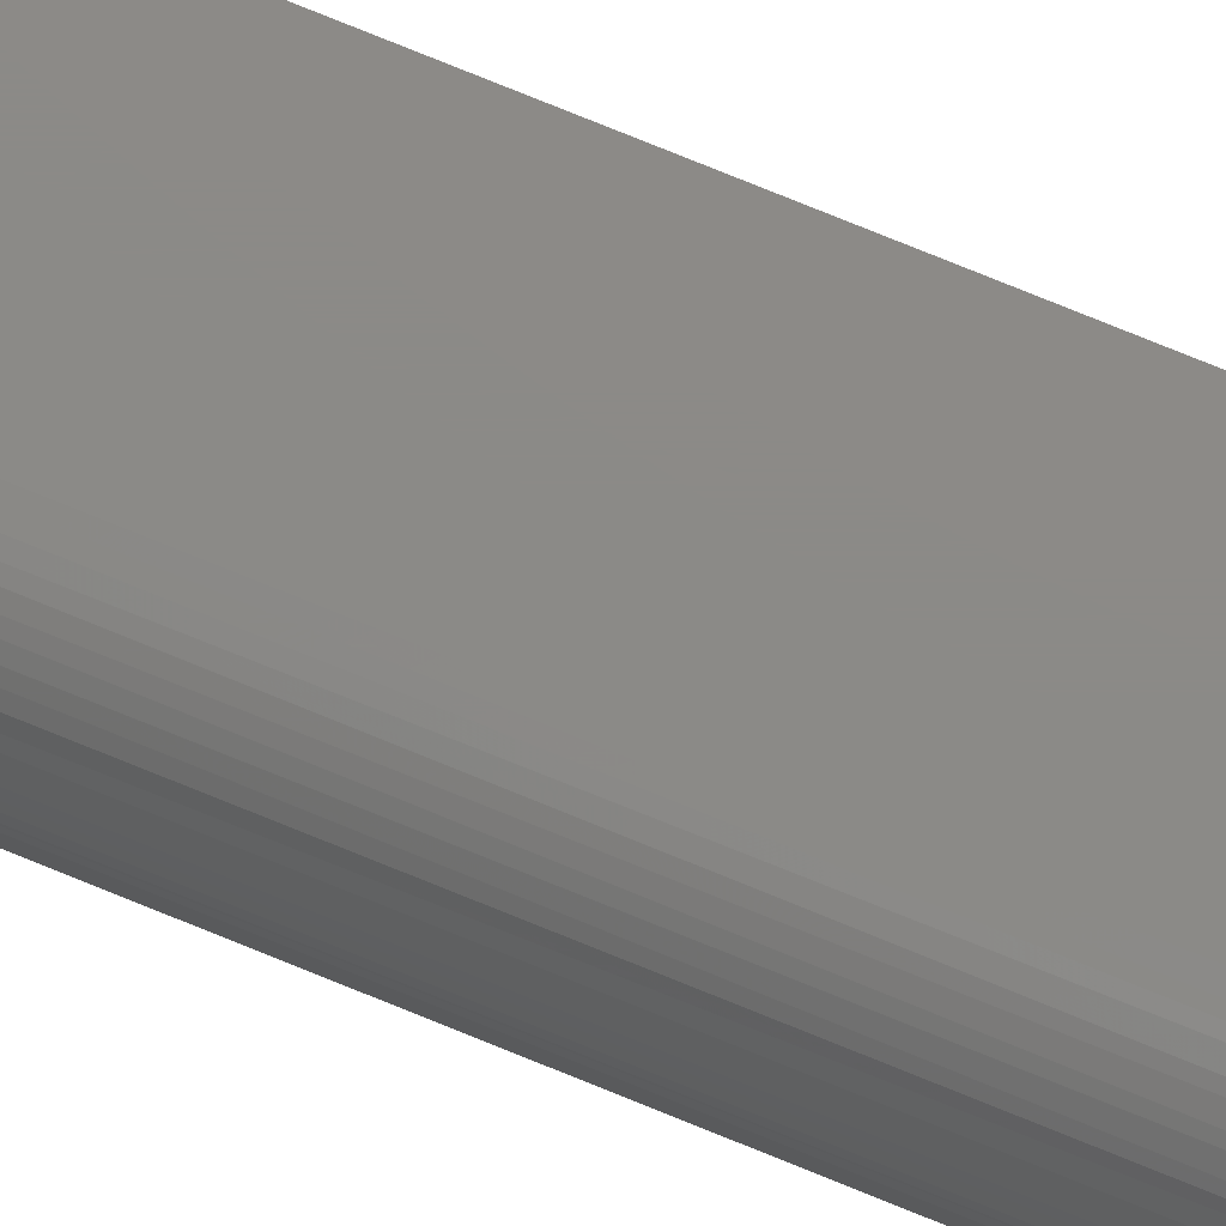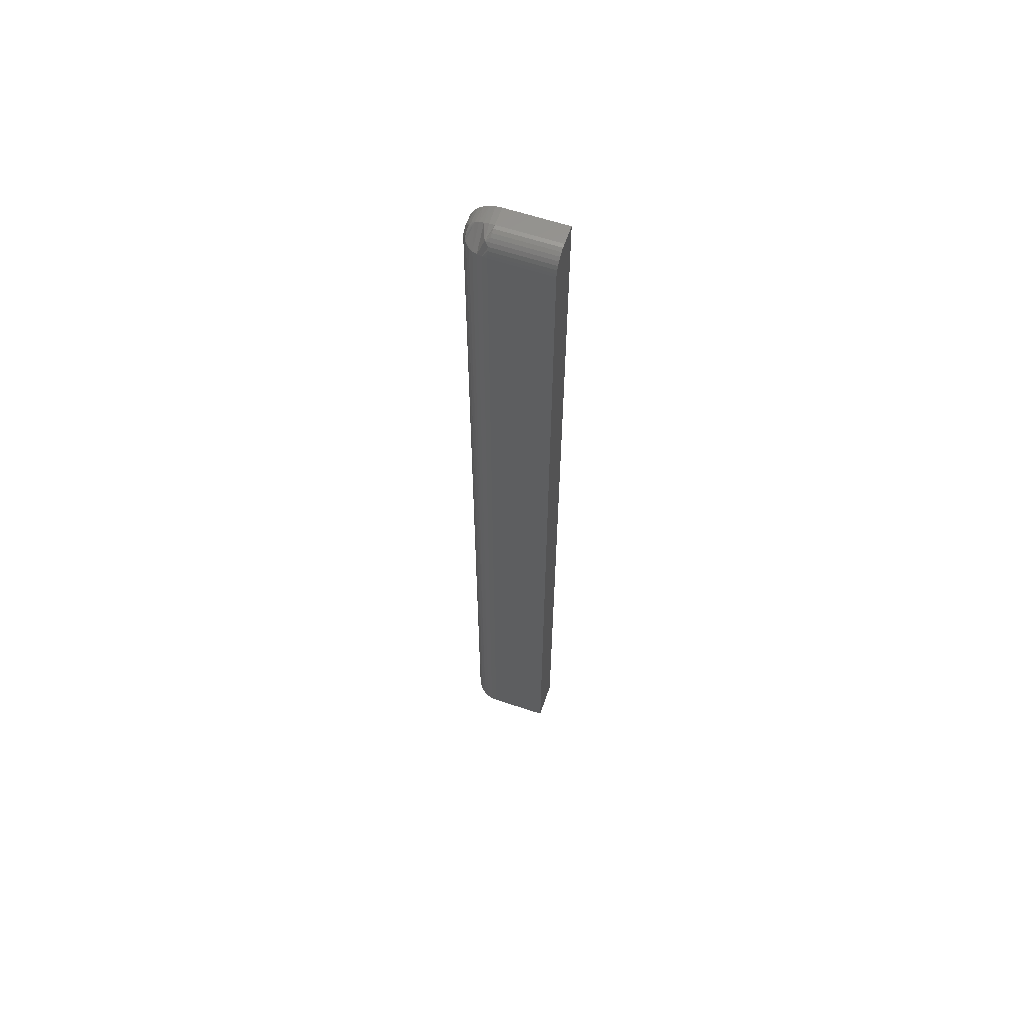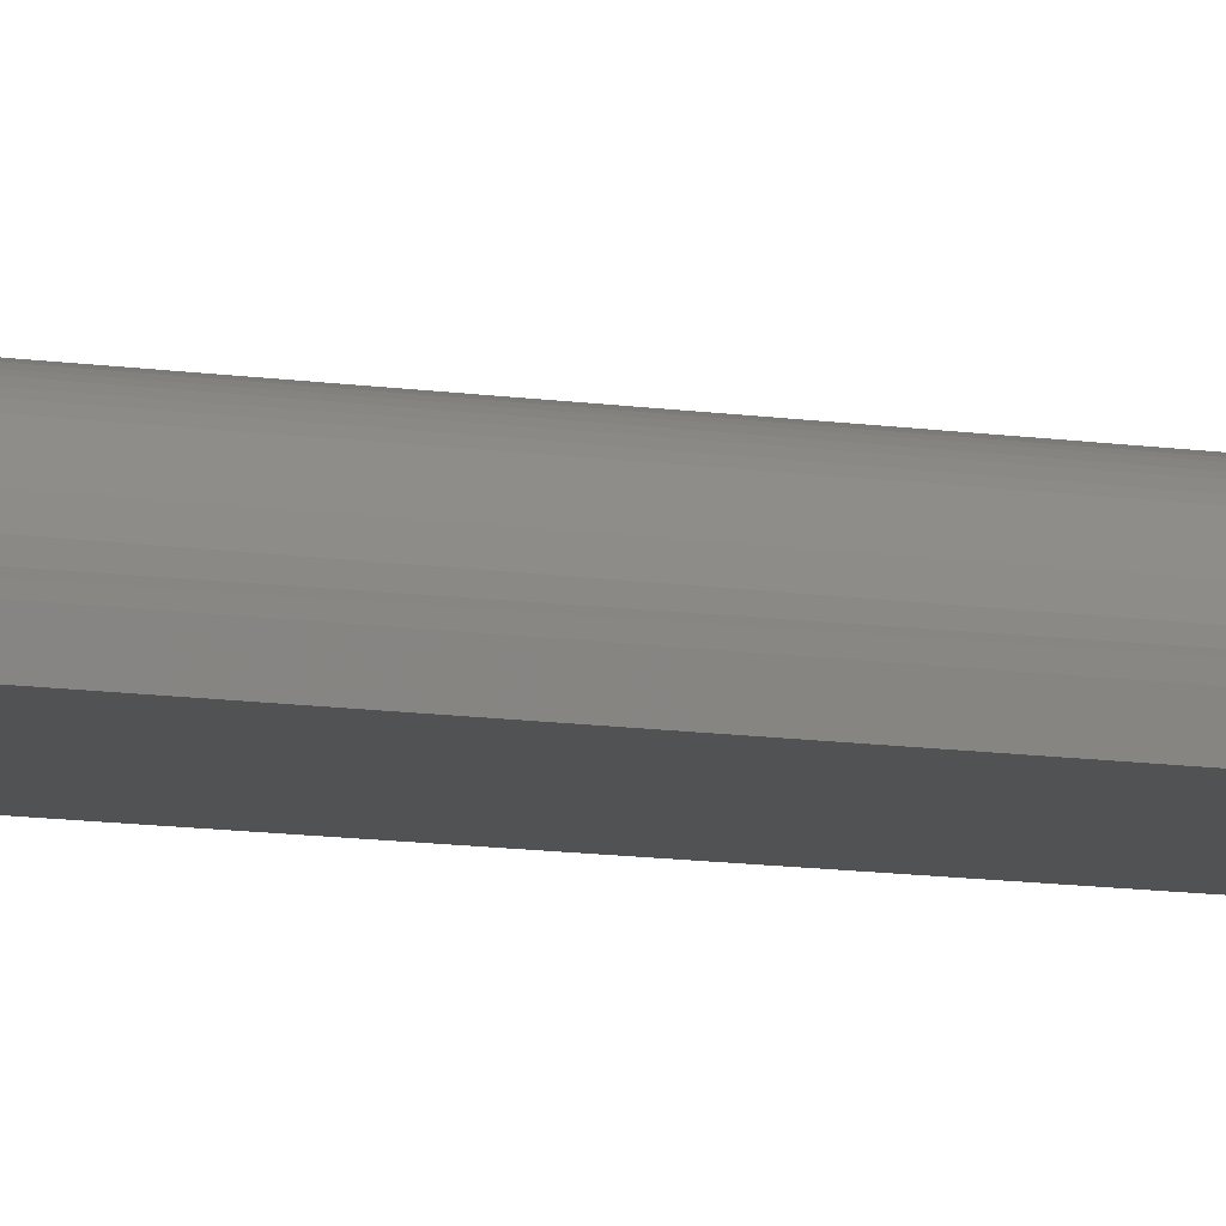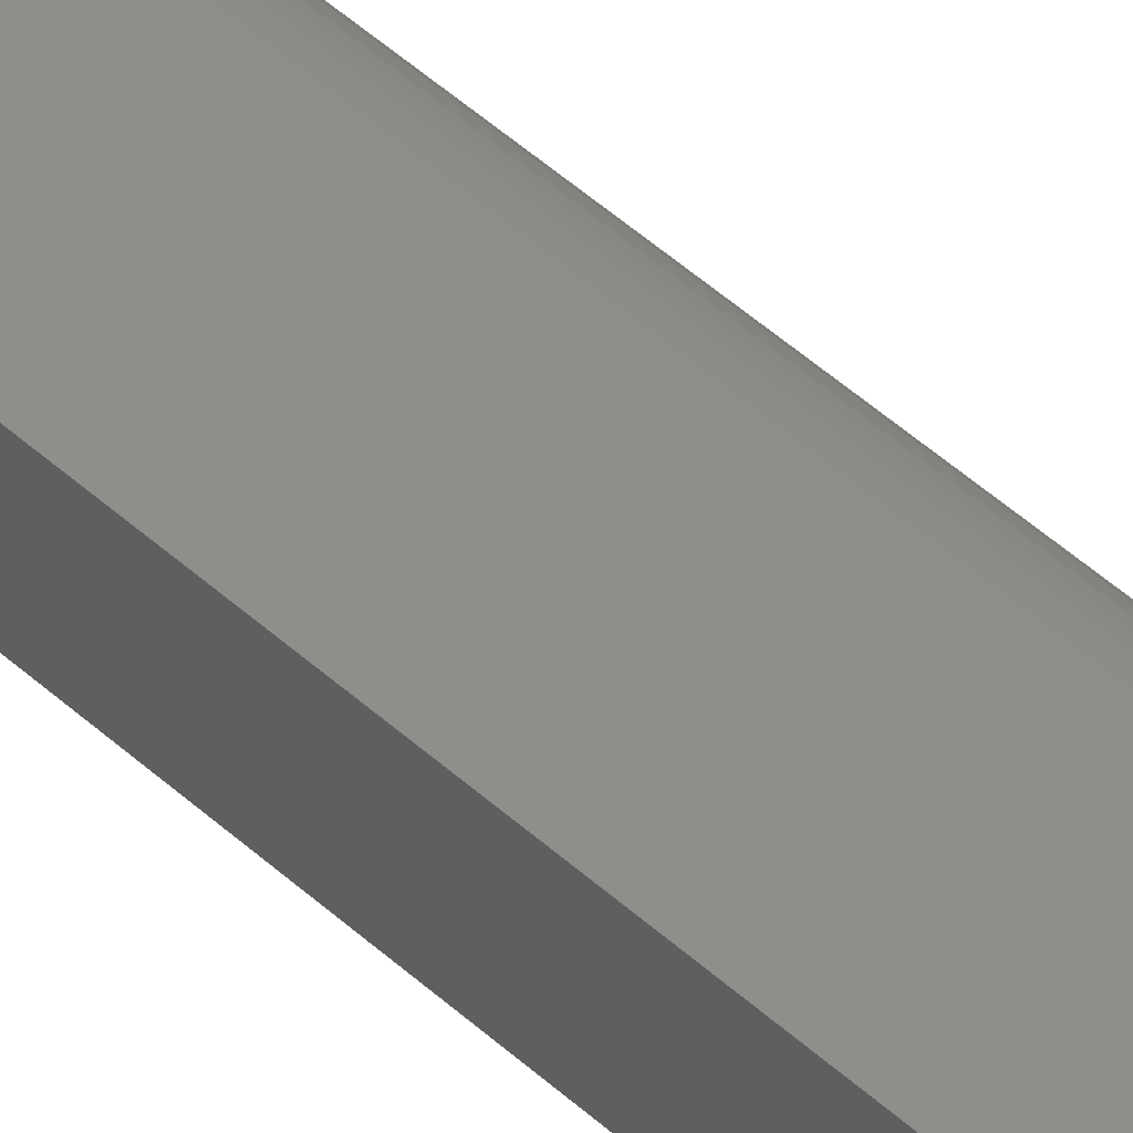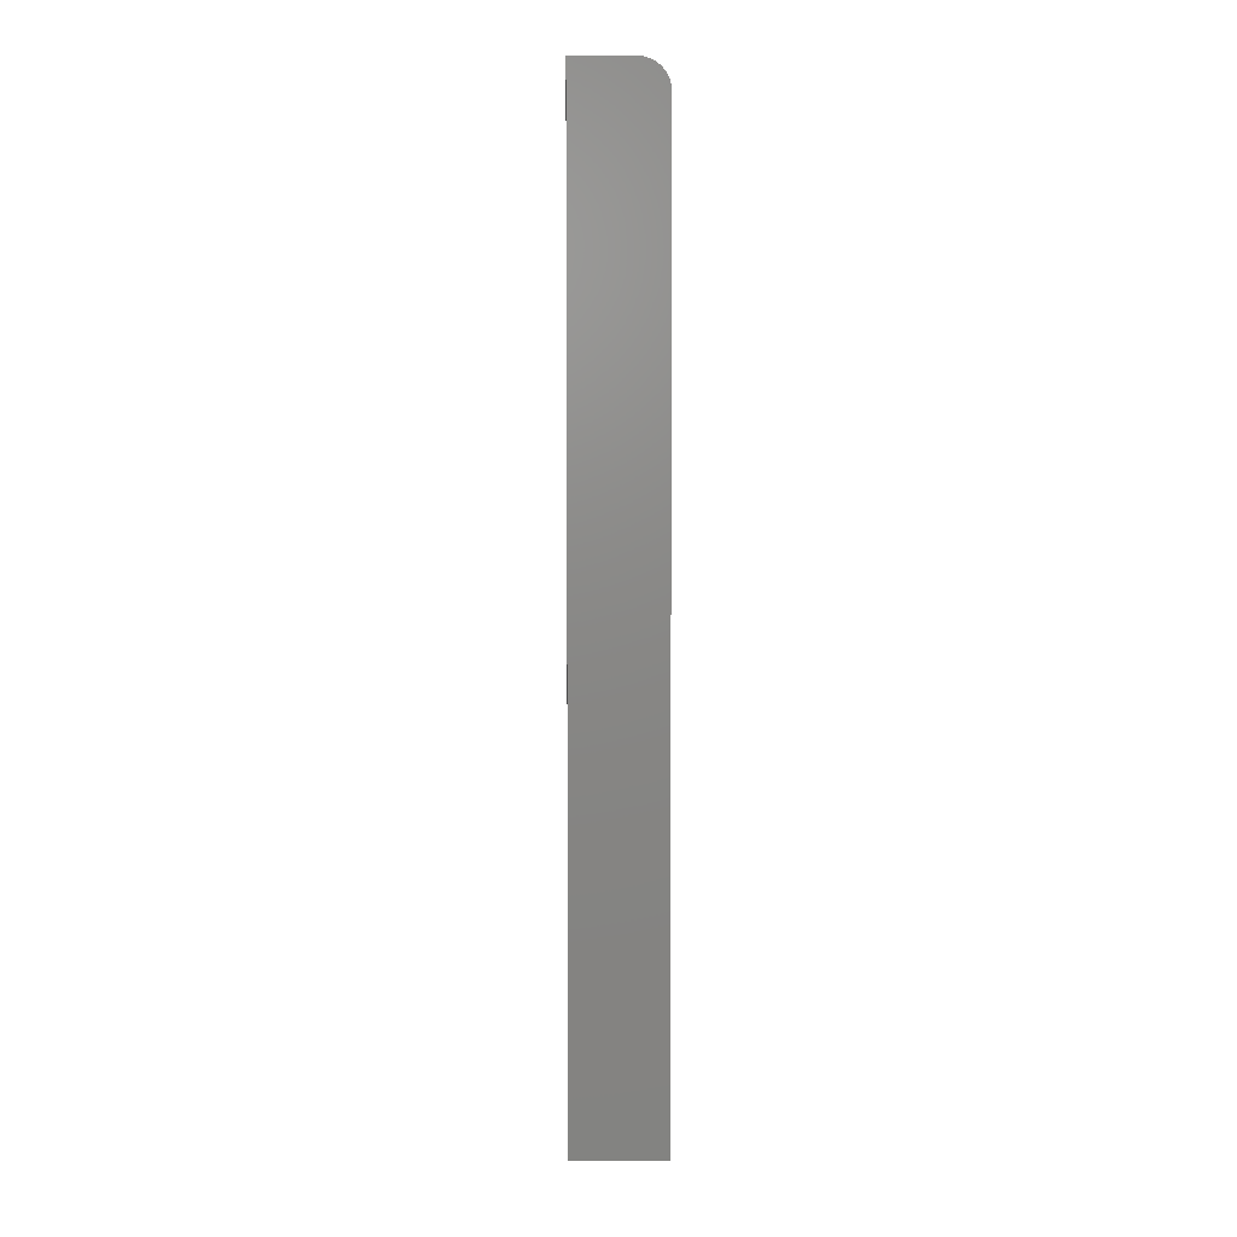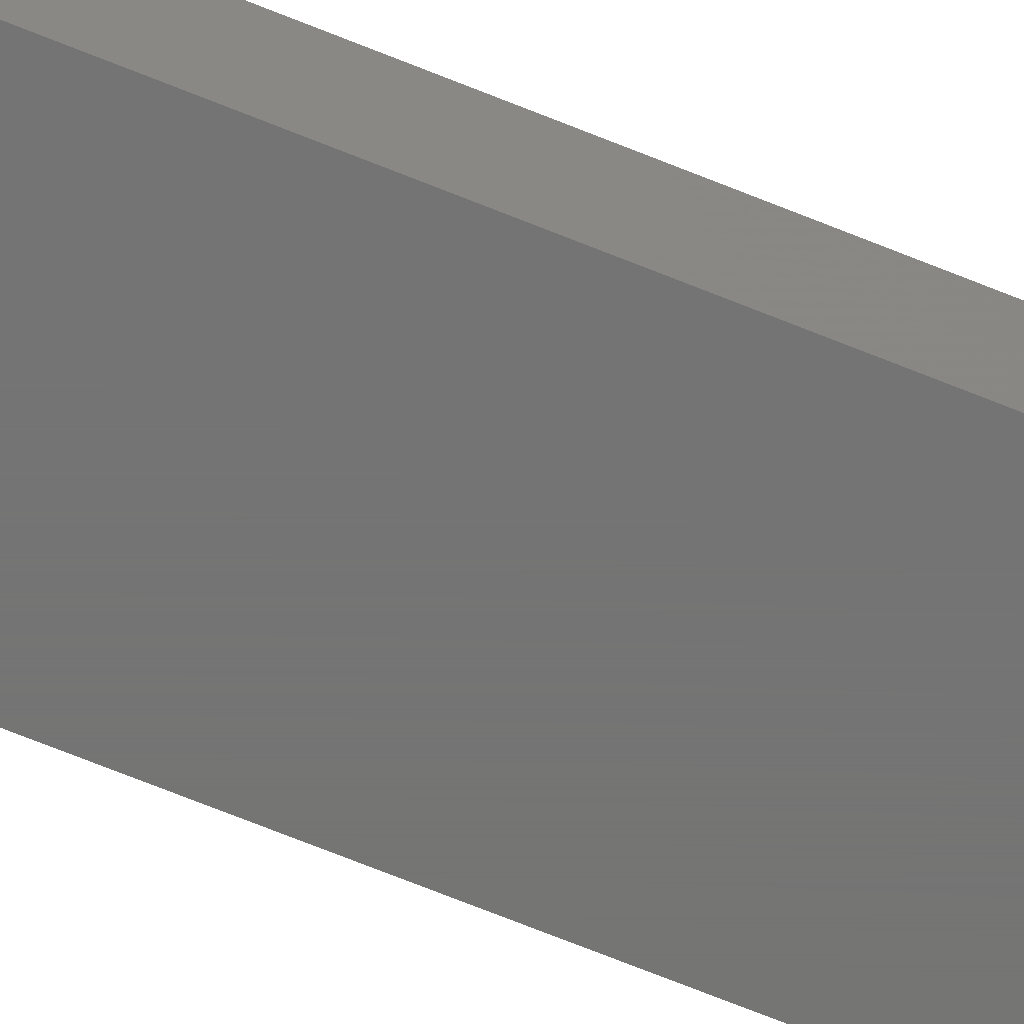
<metadata>
{"format":"stl","ext":"stl","renderer":"f3d","projection":"perspective","resolution":1024,"background":"white","views":[{"elev":77.4,"azim":-67.9,"up":"+Z"},{"elev":61.3,"azim":18.8,"up":"+Y"},{"elev":-8.5,"azim":-115.9,"up":"+Z"},{"elev":45.1,"azim":137.0,"up":"+Z"},{"elev":4.9,"azim":178.5,"up":"+Y"},{"elev":-66.9,"azim":67.5,"up":"+Z"}]}
</metadata>
<code>
# stl→obj: 65 verts, 126 faces
v 0.03125 5.285e-18 -0.0009046
v -0.01562 2.357e-18 -0.0009046
v 0.03125 -0.0003002 0.002144
v -0.01562 -0.0003002 0.002144
v 0.03125 -0.001189 0.005075
v -0.01562 -0.001189 0.005075
v 0.03125 -0.002633 0.007776
v -0.01562 -0.002633 0.007776
v 0.03125 -0.004576 0.01014
v -0.01562 -0.004576 0.01014
v 0.03125 -0.006944 0.01209
v -0.01562 -0.006944 0.01209
v 0.03125 -0.009646 0.01353
v -0.01562 -0.009646 0.01353
v 0.03125 -0.01258 0.01442
v -0.01562 -0.01258 0.01442
v 0.03125 -0.01562 0.01472
v -0.01562 -0.01562 0.01472
v -0.01562 1.464e-18 -0.01562
v 0.03125 4.391e-18 -0.01562
v -0.03906 -0.02344 -0.008717
v -0.03906 -0.02344 -0.01562
v -0.03906 -0.75 -0.008717
v -0.03906 -0.75 -0.01562
v 0.03125 -0.75 0.01472
v -0.01562 -0.75 0.01472
v -0.0202 -0.75 0.01427
v -0.02459 -0.75 0.01294
v -0.02865 -0.75 0.01077
v -0.0322 -0.75 0.007856
v -0.03511 -0.75 0.004304
v -0.03728 -0.75 0.000252
v -0.03861 -0.75 -0.004145
v 0.03125 -0.75 -0.01562
v -0.02865 -0.00395 -0.01562
v -0.03728 -0.01447 -0.01562
v -0.03511 -0.01042 -0.01562
v -0.0322 -0.006865 -0.01562
v -0.03861 -0.01887 -0.01562
v -0.02459 -0.001784 -0.01562
v -0.0202 -0.0004503 -0.01562
v -0.03901 -0.02195 -0.00822
v -0.02675 -0.002808 -0.001841
v -0.02997 -0.004904 -0.002539
v -0.03281 -0.007503 -0.003406
v -0.03519 -0.01053 -0.004414
v -0.03703 -0.0139 -0.005537
v -0.0383 -0.01753 -0.006746
v -0.01947 -0.0003183 -0.001011
v -0.02322 -0.001264 -0.001326
v -0.03901 -0.02294 -0.007225
v -0.0383 -0.02147 -0.002805
v -0.03703 -0.02026 0.0008228
v -0.03519 -0.01913 0.004192
v -0.02675 -0.01656 0.01191
v -0.02997 -0.01726 0.009816
v -0.02322 -0.01605 0.01346
v -0.03281 -0.01813 0.007217
v -0.01947 -0.01573 0.0144
v -0.03442 -0.01207 0.002652
v -0.03424 -0.01031 0.000729
v -0.03424 -0.01399 0.004406
v -0.0337 -0.01603 0.005942
v -0.0337 -0.008779 -0.001309
v -0.01889 -0.004756 0.009964
f 1 2 3
f 3 2 4
f 3 4 5
f 5 4 6
f 5 6 7
f 7 6 8
f 7 8 9
f 9 8 10
f 9 10 11
f 11 10 12
f 11 12 13
f 13 12 14
f 13 14 15
f 15 14 16
f 15 16 17
f 17 16 18
f 19 2 20
f 20 2 1
f 21 22 23
f 23 22 24
f 17 18 25
f 25 18 26
f 26 27 28
f 25 26 28
f 25 28 29
f 25 29 30
f 25 30 31
f 25 31 32
f 25 32 33
f 25 33 23
f 25 23 24
f 25 24 34
f 35 36 37
f 35 37 38
f 39 36 35
f 39 35 40
f 39 40 41
f 39 41 19
f 39 19 20
f 39 20 22
f 22 20 24
f 24 20 34
f 22 42 39
f 22 21 42
f 40 35 43
f 43 35 44
f 44 35 38
f 44 38 45
f 45 38 37
f 45 37 46
f 46 37 36
f 46 36 47
f 48 47 36
f 36 39 48
f 48 39 42
f 2 19 49
f 49 19 41
f 49 41 50
f 50 41 40
f 50 40 43
f 21 33 51
f 21 23 33
f 51 33 52
f 52 33 32
f 52 32 53
f 53 32 31
f 53 31 54
f 54 31 30
f 55 56 29
f 29 28 55
f 55 28 57
f 57 28 27
f 29 56 30
f 30 56 58
f 30 58 54
f 26 18 27
f 27 18 59
f 27 59 57
f 51 52 21
f 52 42 21
f 47 52 53
f 48 52 47
f 42 52 48
f 50 55 57
f 43 55 50
f 53 60 61
f 53 62 60
f 62 53 54
f 54 63 62
f 54 58 63
f 63 58 56
f 56 55 63
f 44 45 64
f 44 64 61
f 44 61 60
f 44 60 62
f 44 62 63
f 44 63 55
f 44 55 43
f 59 18 16
f 59 16 14
f 59 14 12
f 59 12 65
f 59 65 57
f 65 12 10
f 65 10 8
f 65 8 6
f 65 6 4
f 65 4 2
f 65 2 49
f 65 49 50
f 65 50 57
f 64 45 46
f 64 46 47
f 64 47 53
f 64 53 61
f 1 3 5
f 17 13 15
f 34 20 13
f 34 13 17
f 34 17 25
f 20 1 5
f 20 5 7
f 20 7 9
f 20 9 11
f 20 11 13

</code>
